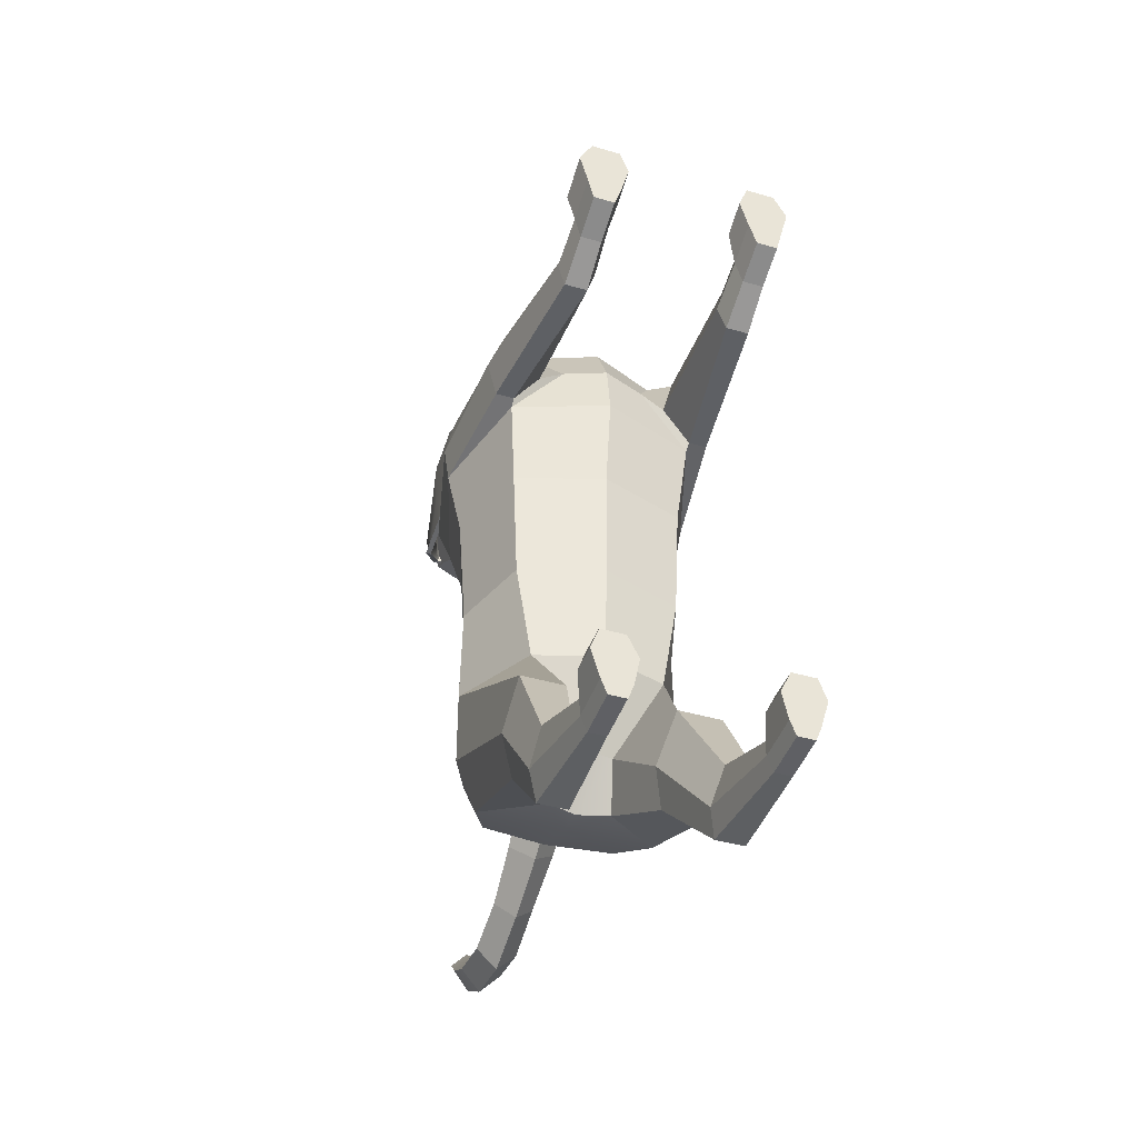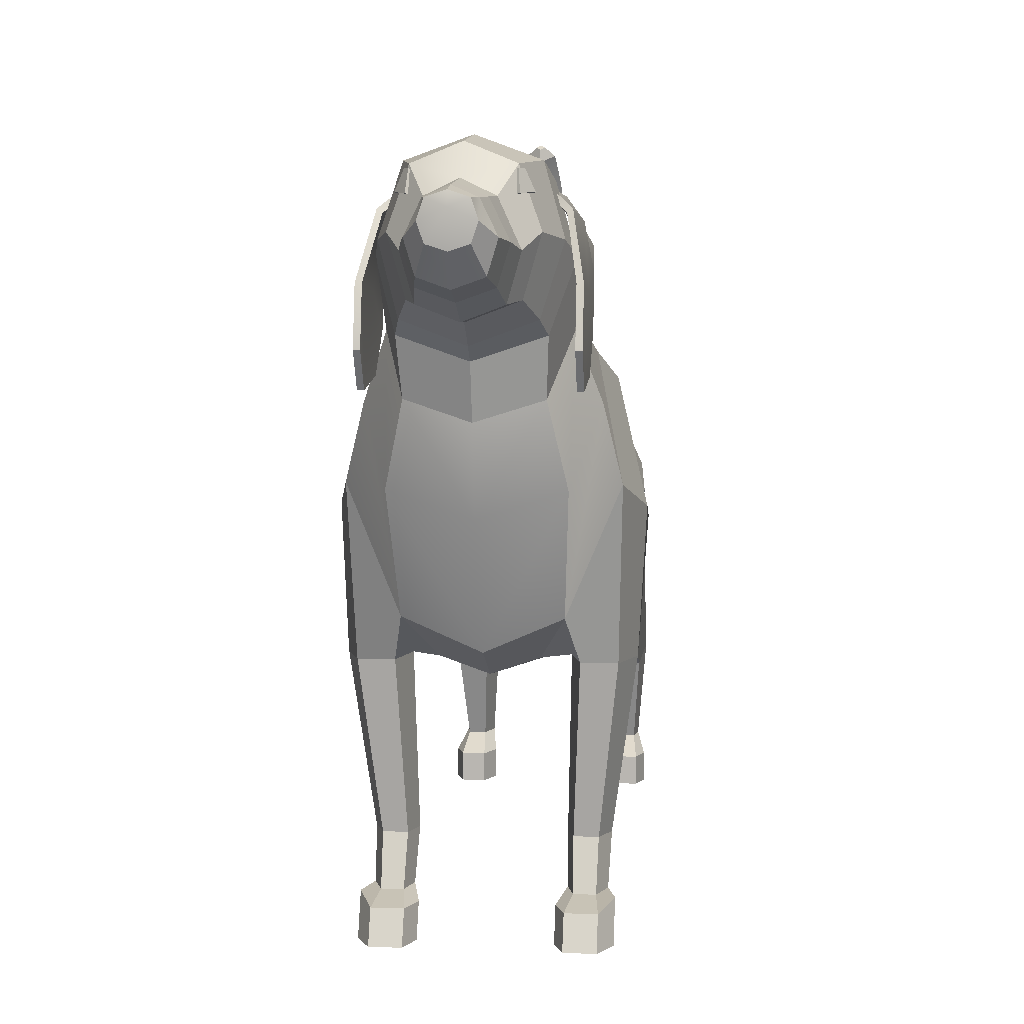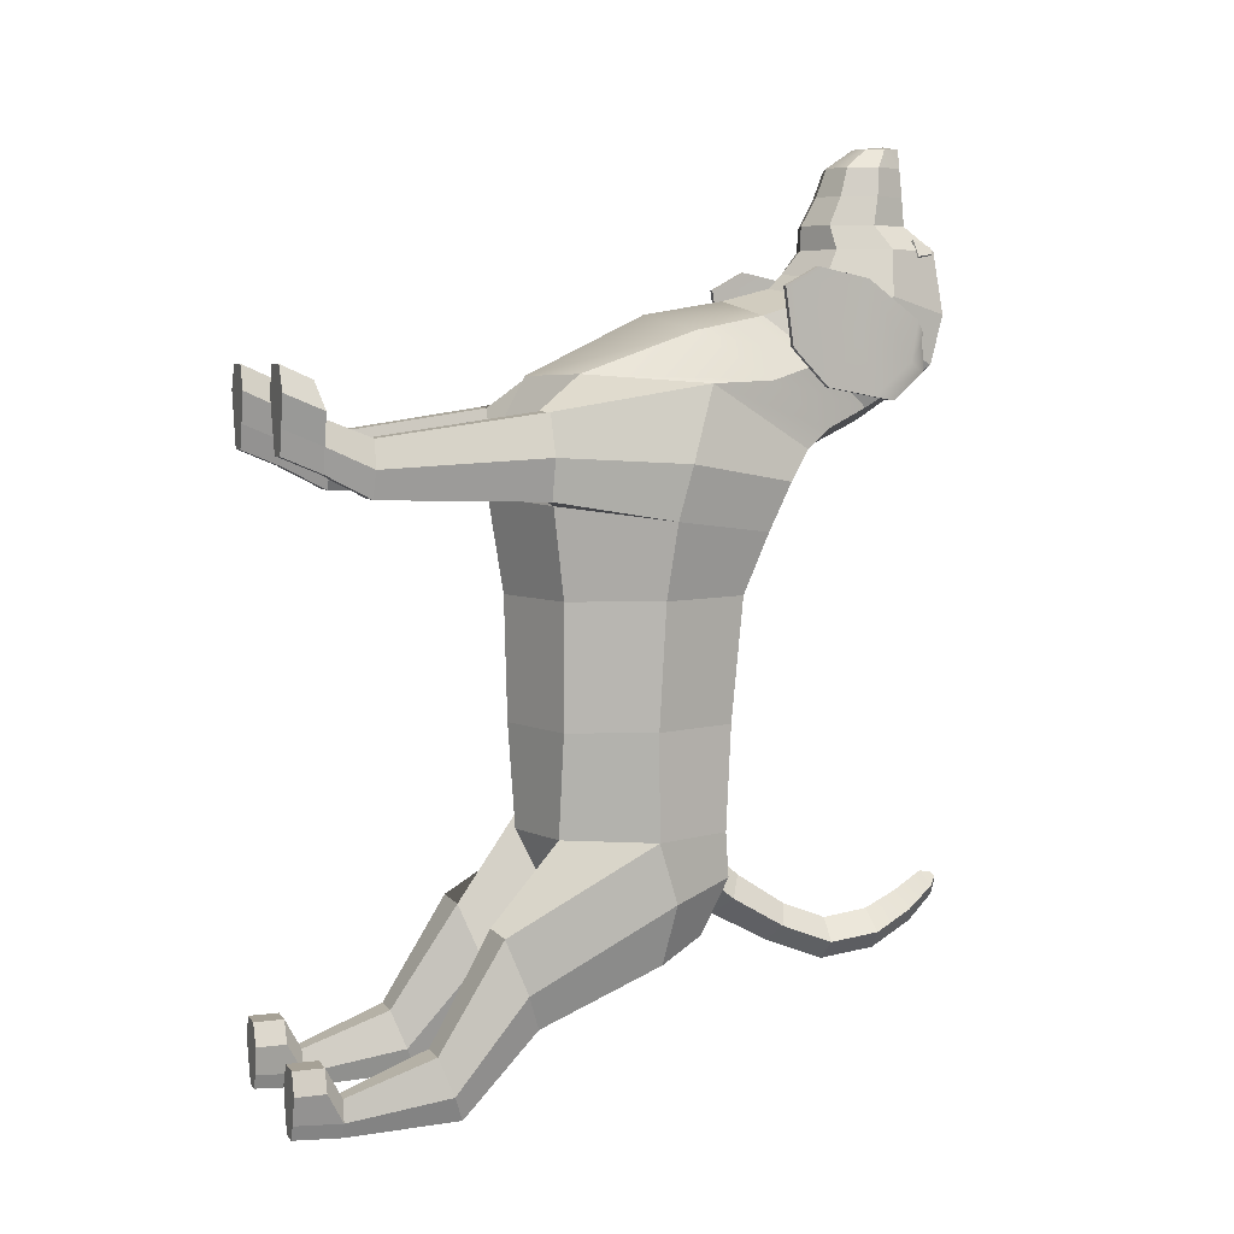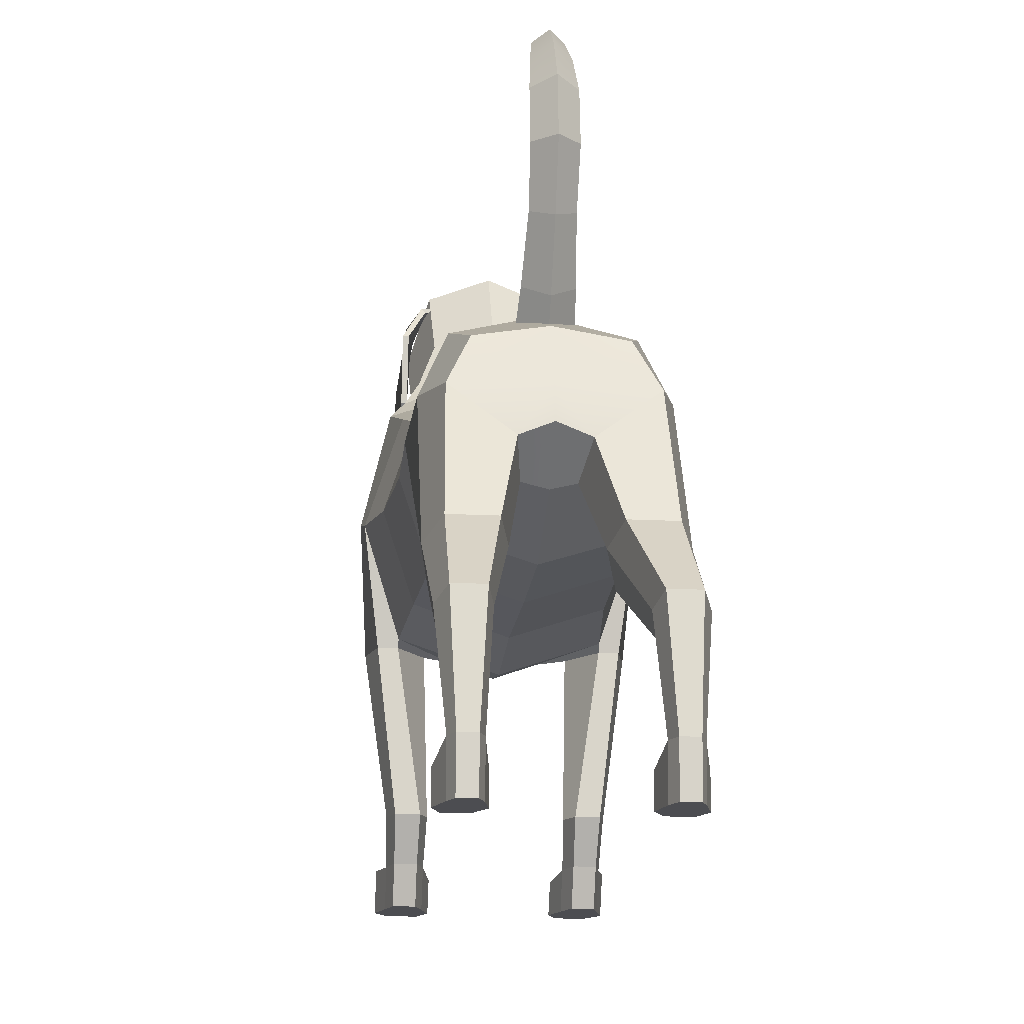
<metadata>
{"format":"obj","ext":"obj","renderer":"f3d","projection":"perspective","resolution":1024,"background":"white","views":[{"elev":-41.9,"azim":-19.4,"up":"+Z"},{"elev":6.7,"azim":6.1,"up":"+Y"},{"elev":6.2,"azim":69.6,"up":"+Z"},{"elev":-16.2,"azim":173.8,"up":"+Y"}]}
</metadata>
<code>
g default
v 6.384 31.28 29.56
v 9.642 17.28 37.01
v 9.621 26.32 22.84
v 9.642 14.5 28.52
v 7.518 30.49 25.86
v 9.642 23.27 35.79
v 9.642 13.56 34.97
v 9.642 18.56 24.29
v 9.642 22.37 29.5
v 6.697 31.86 29.56
v 10.3 23.27 35.79
v 10.3 22.37 29.5
v 7.953 30.99 25.86
v 10.3 17.28 37.01
v 10.3 13.56 34.97
v 10.3 14.5 28.52
v 10.3 18.56 24.29
v 10.28 26.38 22.84
v 8.429 29.5 31.43
v 9.054 28.45 26.95
v 9.642 24.01 23.28
v 10.3 24.01 23.28
v 9.653 28.74 26.95
v 8.961 29.9 31.43
v 5.366 31.28 29.56
v 5.366 30.49 25.86
v 5.366 31.86 29.56
v 5.366 30.99 25.86
v -6.384 31.28 29.56
v -9.642 17.28 37.01
v -9.621 26.32 22.84
v -9.642 14.5 28.52
v -7.518 30.49 25.86
v -9.642 23.27 35.79
v -9.642 13.56 34.97
v -9.642 18.56 24.29
v -9.642 22.37 29.5
v -6.697 31.86 29.56
v -10.3 23.27 35.79
v -10.3 22.37 29.5
v -7.953 30.99 25.86
v -10.3 17.28 37.01
v -10.3 13.56 34.97
v -10.3 14.5 28.52
v -10.3 18.56 24.29
v -10.28 26.38 22.84
v -8.429 29.5 31.43
v -9.054 28.45 26.95
v -9.642 24.01 23.28
v -10.3 24.01 23.28
v -9.653 28.74 26.95
v -8.961 29.9 31.43
v -5.366 31.28 29.56
v -5.366 30.49 25.86
v -5.366 31.86 29.56
v -5.366 30.99 25.86
v 3.277 30.56 39.09
v 5.056 31.16 40.26
v 3.077 32.71 38.28
v 4.856 33.32 39.45
v 3.554 32.75 37.54
v 5.334 33.36 38.71
v 4.473 30.65 37.23
v 6.253 31.26 38.4
v -3.277 30.56 39.09
v -5.056 31.16 40.26
v -3.077 32.71 38.28
v -4.856 33.32 39.45
v -3.554 32.75 37.54
v -5.334 33.36 38.71
v -4.473 30.65 37.23
v -6.253 31.26 38.4
v 0 9.543 -27.12
v 2.89 7.815 -29.44
v 0 12.85 -30.06
v 2.603 11.29 -32.15
v -2.603 11.29 -32.15
v 0 9.738 -34.24
v -2.89 7.815 -29.44
v 0 6.087 -31.75
v 0 18.53 -33.81
v 2.268 17.45 -35.81
v 0 16.37 -37.8
v -2.268 17.45 -35.81
v 0 23.57 -35.82
v 2.364 23.41 -38.17
v 0 23.25 -40.53
v -2.364 23.41 -38.17
v 0 28.78 -35.18
v 2.364 29.23 -37.5
v 0 29.68 -39.82
v -2.364 29.23 -37.5
v 0 32.37 -33.44
v 2.077 33.36 -35.26
v 0 34.34 -37.09
v -2.077 33.36 -35.26
v -4e-06 35.64 -31.35
v 1.598 36.4 -32.76
v -4e-06 37.16 -34.17
v -1.598 36.4 -32.76
v -4e-06 37.11 -31.58
v 0.4974 37.35 -32.02
v -4e-06 37.59 -32.45
v -0.4974 37.35 -32.02
v 9.438 7.943 -11.38
v 0 11.07 -11.38
v 0 -14.06 -11.38
v 9.438 -10.93 -11.38
v 12.56 -1.496 -11.38
v 10.05 9.016 2.4
v 0 12.34 2.4
v -0 -14.41 2.4
v 10.05 -11.09 2.4
v 13.38 -1.035 2.4
v 11.03 11.5 9.105
v 0 15.42 8.576
v 0 -16.1 12.83
v 10.97 -12.51 12.34
v 14.92 -0.3429 10.7
v 12.08 13.59 14.43
v 0 17.66 13.72
v 0 -15.12 19.44
v 4.928 -13.46 19.15
v 15.09 1.271 16.58
v 10.29 16.27 17.77
v 0 20.28 16.67
v 0 -11.98 25.48
v 7.828 -8.542 25.74
v 13.19 4.154 24.78
v 6.642 24.77 22.04
v 0 26.79 20.41
v 0 10.58 33.5
v 6.642 12.59 31.88
v 8.839 18.68 26.96
v 8.536 19.48 19.84
v 0 22.03 18.11
v 0 1.497 32
v 8.536 4.049 30.27
v 11.36 11.76 25.06
v 12.77 -1.496 -23.03
v 9.593 7.33 -23.03
v 7.593 -10.88 -23.03
v 0 -13.24 -23.03
v -0 10.25 -23.03
v 12.09 0.8101 -29.95
v 9.087 7.872 -28.12
v 2.692 -7.881 -32.2
v 0 -8.588 -32.38
v 0 10.21 -27.52
v 9.997 -0.1123 -36.86
v 7.511 5.342 -34.62
v 3.492 -5.074 -37.53
v 0 -3.55 -37.16
v 0 6.701 -34.26
v 6.985 32.46 26.63
v 0 34.76 25.45
v 0 16.2 34.92
v 6.985 18.51 33.74
v 9.297 25.48 30.19
v 6.384 34.19 32.13
v 0 36.53 31.51
v 0 17.66 36.47
v 6.384 20.01 35.86
v 8.496 27.1 33.99
v 4.846 33.74 39.07
v 0 35.7 39.07
v 0 19.88 39.07
v 5.19 21.85 39.07
v 6.907 27.79 39.07
v 3.256 30.9 41.73
v 0 32.44 41.73
v 0 19.99 41.73
v 4.041 21.53 41.73
v 5.379 26.22 41.73
v 2.876 30.8 44.89
v -0 32.08 44.89
v 0 21.78 44.89
v 3.57 23.06 44.89
v 4.751 26.93 44.89
v 2.464 30.68 48.05
v 0 31.78 48.05
v 0 22.95 48.05
v 3.059 24.05 48.05
v 4.071 27.37 48.05
v 1.976 30.69 50.16
v 0 31.33 50.16
v 0 26.18 50.16
v 1.976 26.82 50.16
v 2.63 28.76 50.16
v 0 29.9 50.57
v 10.99 -13.39 12.9
v 13.19 -13.39 12.9
v 14.3 -13.39 17.41
v 7.831 -13.39 17.41
v 12.68 -13.39 21.96
v 8.988 -13.39 21.96
v 11.78 -31.26 16.38
v 10.68 -31.12 19.45
v 8.195 -31.12 19.45
v 7.415 -31.26 16.38
v 8.36 -31.41 13.35
v 11.03 -31.41 13.35
v 11.58 -36.36 18.72
v 10.58 -36.36 21.5
v 8.324 -36.36 21.5
v 7.616 -36.36 18.72
v 8.474 -36.36 15.96
v 10.89 -36.36 15.96
v 11.58 -40.67 20.53
v 10.58 -40.67 23.31
v 8.324 -40.67 23.31
v 7.616 -40.67 20.53
v 8.474 -40.67 17.77
v 10.89 -40.67 17.77
v 12.48 -36.36 22.19
v 11.04 -37.23 25.23
v 11.04 -40.67 26.79
v 12.48 -40.67 24
v 7.742 -37.23 25.23
v 7.742 -40.67 26.79
v 6.709 -37.23 22.45
v 6.709 -40.67 24
v 6.058 -18 -32.23
v 11.13 -18 -32.23
v 4.386 -15.7 -38.24
v 12.14 -15.7 -38.24
v 5.484 -14.12 -42.38
v 10.44 -14.12 -42.38
v 11.13 -25.27 -43.96
v 11.8 -23.66 -48.18
v 7.786 -25.27 -43.96
v 6.684 -23.66 -48.18
v 7.408 -22.55 -51.09
v 10.68 -22.55 -51.09
v 10.35 -35.09 -47.47
v 10.74 -35.09 -49.94
v 8.389 -35.09 -47.47
v 7.519 -35.09 -49.94
v 8.167 -35.09 -51.64
v 10.08 -35.09 -51.64
v 10.35 -40.42 -47.13
v 10.74 -40.42 -49.6
v 8.389 -40.42 -47.13
v 7.519 -40.42 -49.6
v 8.167 -40.42 -51.3
v 10.08 -40.42 -51.3
v 0 -0.1123 -36.66
v 10.82 -37.02 -43.89
v 11.69 -37.02 -46.36
v 10.82 -40.42 -43.89
v 11.69 -40.42 -46.36
v 8.104 -37.02 -43.89
v 8.104 -40.42 -43.89
v 6.9 -37.02 -46.36
v 6.9 -40.42 -46.36
v -9.438 7.943 -11.38
v -9.438 -10.93 -11.38
v -12.56 -1.496 -11.38
v -10.05 9.016 2.4
v -10.05 -11.09 2.4
v -13.38 -1.035 2.4
v -11.03 11.5 9.105
v -10.97 -12.51 12.34
v -14.92 -0.3429 10.7
v -12.08 13.59 14.43
v -4.928 -13.46 19.15
v -15.09 1.271 16.58
v -10.29 16.27 17.77
v -7.828 -8.542 25.74
v -13.19 4.154 24.78
v -6.642 24.77 22.04
v -6.642 12.59 31.88
v -8.839 18.68 26.96
v -8.536 19.48 19.84
v -8.536 4.049 30.27
v -11.36 11.76 25.06
v -12.77 -1.496 -23.03
v -9.593 7.33 -23.03
v -7.593 -10.88 -23.03
v -12.09 0.8101 -29.95
v -9.087 7.872 -28.12
v -2.692 -7.881 -32.2
v -9.997 -0.1123 -36.86
v -7.511 5.342 -34.62
v -3.492 -5.074 -37.53
v -6.985 32.46 26.63
v -6.985 18.51 33.74
v -9.297 25.48 30.19
v -6.384 34.19 32.13
v -6.384 20.01 35.86
v -8.496 27.1 33.99
v -4.846 33.74 39.07
v -5.19 21.85 39.07
v -6.907 27.79 39.07
v -3.256 30.9 41.73
v -4.041 21.53 41.73
v -5.379 26.22 41.73
v -2.876 30.8 44.89
v -3.57 23.06 44.89
v -4.751 26.93 44.89
v -2.464 30.68 48.05
v -3.059 24.05 48.05
v -4.071 27.37 48.05
v -1.976 30.69 50.16
v -1.976 26.82 50.16
v -2.63 28.76 50.16
v -10.99 -13.39 12.9
v -13.19 -13.39 12.9
v -14.3 -13.39 17.41
v -7.831 -13.39 17.41
v -12.68 -13.39 21.96
v -8.988 -13.39 21.96
v -11.78 -31.26 16.38
v -10.68 -31.12 19.45
v -8.195 -31.12 19.45
v -7.415 -31.26 16.38
v -8.36 -31.41 13.35
v -11.03 -31.41 13.35
v -11.58 -36.36 18.72
v -10.58 -36.36 21.5
v -8.324 -36.36 21.5
v -7.616 -36.36 18.72
v -8.474 -36.36 15.96
v -10.89 -36.36 15.96
v -11.58 -40.67 20.53
v -10.58 -40.67 23.31
v -8.324 -40.67 23.31
v -7.616 -40.67 20.53
v -8.474 -40.67 17.77
v -10.89 -40.67 17.77
v -12.48 -36.36 22.19
v -11.04 -37.23 25.23
v -11.04 -40.67 26.79
v -12.48 -40.67 24
v -7.742 -37.23 25.23
v -7.742 -40.67 26.79
v -6.709 -37.23 22.45
v -6.709 -40.67 24
v -6.058 -18 -32.23
v -11.13 -18 -32.23
v -4.386 -15.7 -38.24
v -12.14 -15.7 -38.24
v -5.484 -14.12 -42.38
v -10.44 -14.12 -42.38
v -11.13 -25.27 -43.96
v -11.8 -23.66 -48.18
v -7.786 -25.27 -43.96
v -6.684 -23.66 -48.18
v -7.408 -22.55 -51.09
v -10.68 -22.55 -51.09
v -10.35 -35.09 -47.47
v -10.74 -35.09 -49.94
v -8.389 -35.09 -47.47
v -7.519 -35.09 -49.94
v -8.167 -35.09 -51.64
v -10.08 -35.09 -51.64
v -10.35 -40.42 -47.13
v -10.74 -40.42 -49.6
v -8.389 -40.42 -47.13
v -7.519 -40.42 -49.6
v -8.167 -40.42 -51.3
v -10.08 -40.42 -51.3
v -10.82 -37.02 -43.89
v -11.69 -37.02 -46.36
v -10.82 -40.42 -43.89
v -11.69 -40.42 -46.36
v -8.104 -37.02 -43.89
v -8.104 -40.42 -43.89
v -6.9 -37.02 -46.36
v -6.9 -40.42 -46.36
g Geo_Beagle
f 23 24 11 12
f 11 14 15 12
f 12 15 16 17
f 22 23 12 17
f 19 20 9 6
f 6 9 7 2
f 9 8 4 7
f 20 21 8 9
f 24 19 6 11
f 6 2 14 11
f 2 7 15 14
f 7 4 16 15
f 4 8 17 16
f 8 21 22 17
f 3 5 13 18
f 1 5 20 19
f 5 3 21 20
f 22 21 3 18
f 13 23 22 18
f 10 24 23 13
f 1 19 24 10
f 5 1 25 26
f 1 10 27 25
f 10 13 28 27
f 13 5 26 28
f 51 40 39 52
f 39 40 43 42
f 40 45 44 43
f 50 45 40 51
f 47 34 37 48
f 34 30 35 37
f 37 35 32 36
f 48 37 36 49
f 52 39 34 47
f 34 39 42 30
f 30 42 43 35
f 35 43 44 32
f 32 44 45 36
f 36 45 50 49
f 31 46 41 33
f 29 47 48 33
f 33 48 49 31
f 50 46 31 49
f 41 46 50 51
f 38 41 51 52
f 29 38 52 47
f 33 54 53 29
f 29 53 55 38
f 38 55 56 41
f 41 56 54 33
f 57 58 60 59
f 59 60 62 61
f 61 62 64 63
f 63 64 58 57
f 58 64 62 60
f 63 57 59 61
f 65 67 68 66
f 67 69 70 68
f 69 71 72 70
f 71 65 66 72
f 66 68 70 72
f 71 69 67 65
f 73 74 76 75
f 101 102 103 104
f 77 78 80 79
f 79 80 74 73
f 74 80 78 76
f 79 73 75 77
f 75 76 82 81
f 76 78 83 82
f 78 77 84 83
f 77 75 81 84
f 81 82 86 85
f 82 83 87 86
f 83 84 88 87
f 84 81 85 88
f 85 86 90 89
f 86 87 91 90
f 87 88 92 91
f 88 85 89 92
f 89 90 94 93
f 90 91 95 94
f 91 92 96 95
f 92 89 93 96
f 93 94 98 97
f 94 95 99 98
f 95 96 100 99
f 96 93 97 100
f 97 98 102 101
f 98 99 103 102
f 99 100 104 103
f 100 97 101 104
f 105 106 111 110
f 107 108 113 112
f 108 109 114 113
f 109 105 110 114
f 189 190 188
f 110 111 116 115
f 112 113 118 117
f 113 114 119 118
f 114 110 115 119
f 115 116 121 120
f 117 118 123 122
f 119 115 120 124
f 120 121 126 125
f 122 123 128 127
f 209 210 211 212 213 214
f 124 120 125 129
f 135 136 131 130
f 137 138 133 132
f 138 139 134 133
f 139 135 130 134
f 125 126 136 135
f 127 128 138 137
f 128 129 139 138
f 129 125 135 139
f 105 109 140 141
f 109 108 142 140
f 108 107 143 142
f 106 105 141 144
f 141 140 145 146
f 242 241 243 244 245 246
f 142 143 148 147
f 144 141 146 149
f 146 145 150 151
f 147 148 153 152
f 149 146 151 154
f 130 131 156 155
f 132 133 158 157
f 133 134 159 158
f 134 130 155 159
f 155 156 161 160
f 157 158 163 162
f 158 159 164 163
f 159 155 160 164
f 160 161 166 165
f 162 163 168 167
f 163 164 169 168
f 164 160 165 169
f 165 166 171 170
f 167 168 173 172
f 168 169 174 173
f 169 165 170 174
f 170 171 176 175
f 172 173 178 177
f 173 174 179 178
f 174 170 175 179
f 175 176 181 180
f 177 178 183 182
f 178 179 184 183
f 179 175 180 184
f 180 181 186 185
f 182 183 188 187
f 183 184 189 188
f 189 180 185
f 185 190 189
f 185 186 190
f 188 190 187
f 118 119 192 191
f 119 124 193 192
f 123 118 191 194
f 124 129 195 193
f 129 128 196 195
f 128 123 194 196
f 193 195 198 197
f 195 196 199 198
f 196 194 200 199
f 194 191 201 200
f 191 192 202 201
f 192 193 197 202
f 197 198 204 203
f 198 199 205 204
f 199 200 206 205
f 200 201 207 206
f 201 202 208 207
f 202 197 203 208
f 215 216 217 218
f 216 219 220 217
f 219 221 222 220
f 206 207 213 212
f 207 208 214 213
f 208 203 209 214
f 203 204 216 215
f 210 209 218 217
f 209 203 215 218
f 204 205 219 216
f 211 210 217 220
f 205 206 221 219
f 206 212 222 221
f 212 211 220 222
f 140 142 223 224
f 142 147 225 223
f 145 140 224 226
f 147 152 227 225
f 152 150 228 227
f 150 145 226 228
f 226 224 229 230
f 224 223 231 229
f 223 225 232 231
f 225 227 233 232
f 227 228 234 233
f 228 226 230 234
f 230 229 235 236
f 229 231 237 235
f 231 232 238 237
f 232 233 239 238
f 233 234 240 239
f 234 230 236 240
f 249 248 250 251
f 248 252 253 250
f 252 254 255 253
f 238 239 245 244
f 239 240 246 245
f 240 236 242 246
f 247 152 153
f 151 247 154
f 151 150 247
f 247 150 152
f 236 235 248 249
f 241 242 251 250
f 242 236 249 251
f 235 237 252 248
f 243 241 250 253
f 237 238 254 252
f 238 244 255 254
f 244 243 253 255
f 184 180 189
f 256 259 111 106
f 107 112 260 257
f 257 260 261 258
f 258 261 259 256
f 306 305 190
f 259 262 116 111
f 112 117 263 260
f 260 263 264 261
f 261 264 262 259
f 262 265 121 116
f 117 122 266 263
f 264 267 265 262
f 265 268 126 121
f 122 127 269 266
f 325 330 329 328 327 326
f 267 270 268 265
f 274 271 131 136
f 137 132 272 275
f 275 272 273 276
f 276 273 271 274
f 268 274 136 126
f 127 137 275 269
f 269 275 276 270
f 270 276 274 268
f 256 278 277 258
f 258 277 279 257
f 257 279 143 107
f 106 144 278 256
f 278 281 280 277
f 358 362 361 360 359 357
f 279 282 148 143
f 144 149 281 278
f 281 284 283 280
f 282 285 153 148
f 149 154 284 281
f 271 286 156 131
f 132 157 287 272
f 272 287 288 273
f 273 288 286 271
f 286 289 161 156
f 157 162 290 287
f 287 290 291 288
f 288 291 289 286
f 289 292 166 161
f 162 167 293 290
f 290 293 294 291
f 291 294 292 289
f 292 295 171 166
f 167 172 296 293
f 293 296 297 294
f 294 297 295 292
f 295 298 176 171
f 172 177 299 296
f 296 299 300 297
f 297 300 298 295
f 298 301 181 176
f 177 182 302 299
f 299 302 303 300
f 300 303 301 298
f 301 304 186 181
f 182 187 305 302
f 302 305 306 303
f 306 304 301
f 304 306 190
f 304 190 186
f 305 187 190
f 263 307 308 264
f 264 308 309 267
f 266 310 307 263
f 267 309 311 270
f 270 311 312 269
f 269 312 310 266
f 309 313 314 311
f 311 314 315 312
f 312 315 316 310
f 310 316 317 307
f 307 317 318 308
f 308 318 313 309
f 313 319 320 314
f 314 320 321 315
f 315 321 322 316
f 316 322 323 317
f 317 323 324 318
f 318 324 319 313
f 331 334 333 332
f 332 333 336 335
f 335 336 338 337
f 322 328 329 323
f 323 329 330 324
f 324 330 325 319
f 319 331 332 320
f 326 333 334 325
f 325 334 331 319
f 320 332 335 321
f 327 336 333 326
f 321 335 337 322
f 322 337 338 328
f 328 338 336 327
f 277 340 339 279
f 279 339 341 282
f 280 342 340 277
f 282 341 343 285
f 285 343 344 283
f 283 344 342 280
f 342 346 345 340
f 340 345 347 339
f 339 347 348 341
f 341 348 349 343
f 343 349 350 344
f 344 350 346 342
f 346 352 351 345
f 345 351 353 347
f 347 353 354 348
f 348 354 355 349
f 349 355 356 350
f 350 356 352 346
f 364 366 365 363
f 363 365 368 367
f 367 368 370 369
f 354 360 361 355
f 355 361 362 356
f 356 362 358 352
f 247 153 285
f 284 154 247
f 284 247 283
f 247 285 283
f 352 364 363 351
f 357 365 366 358
f 358 366 364 352
f 351 363 367 353
f 359 368 365 357
f 353 367 369 354
f 354 369 370 360
f 360 370 368 359
f 303 306 301

</code>
